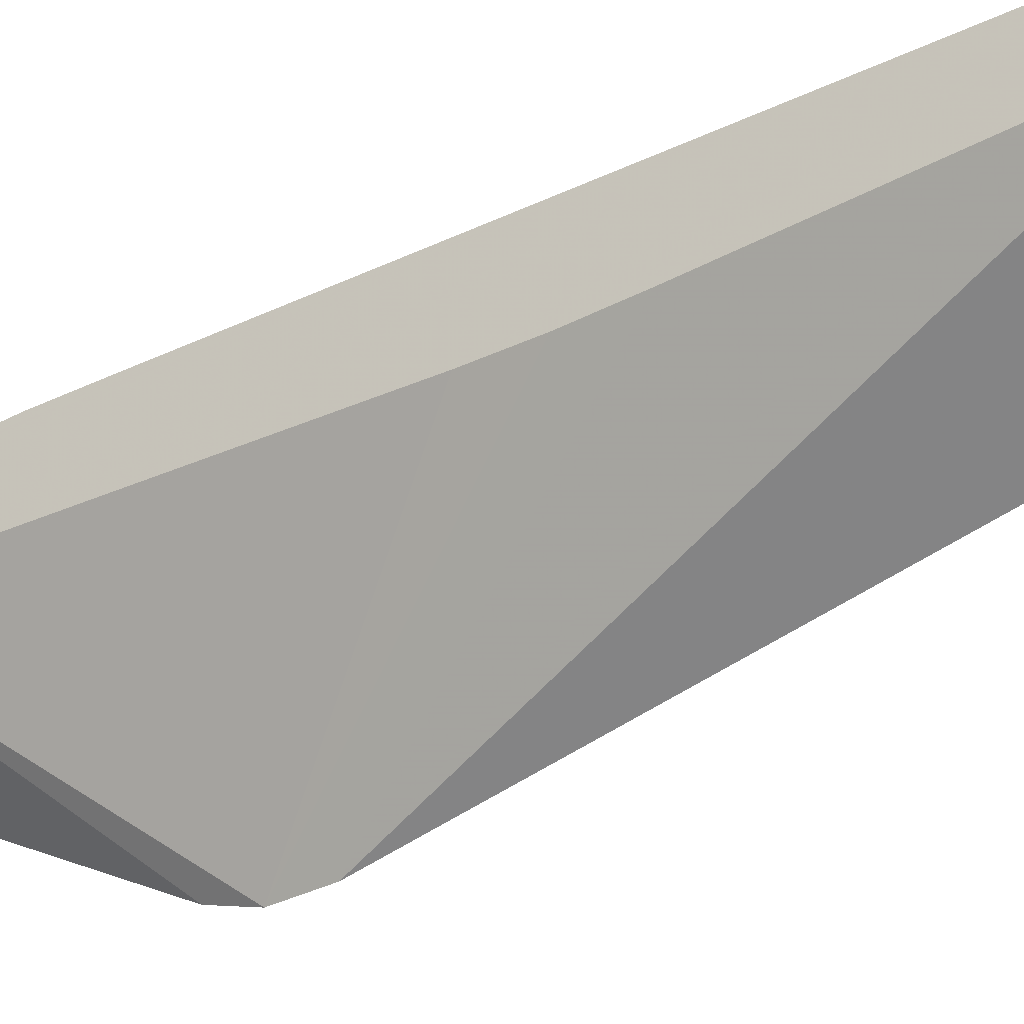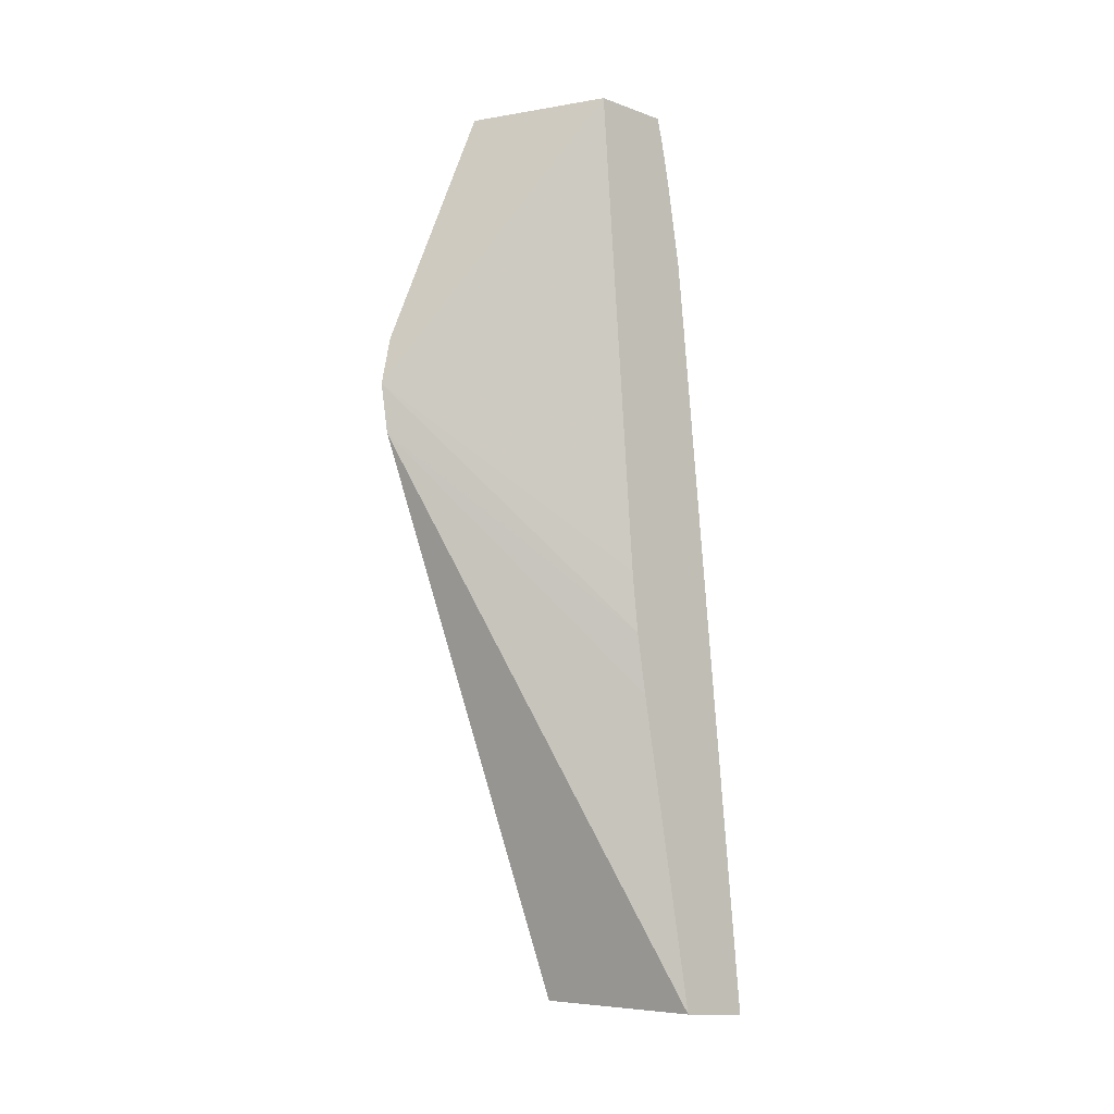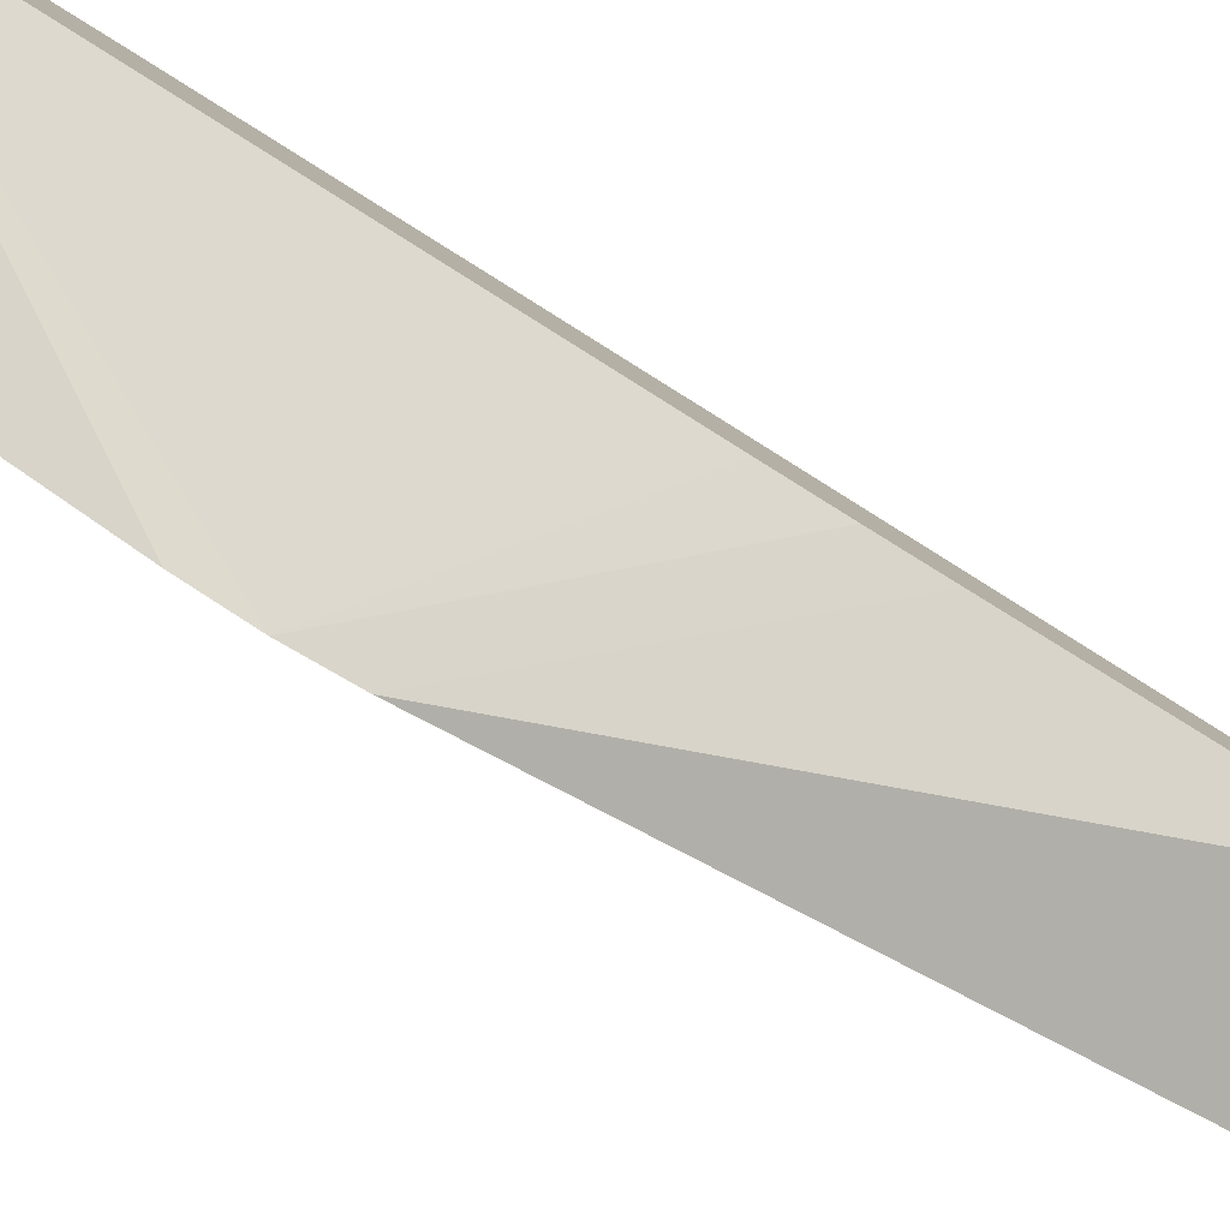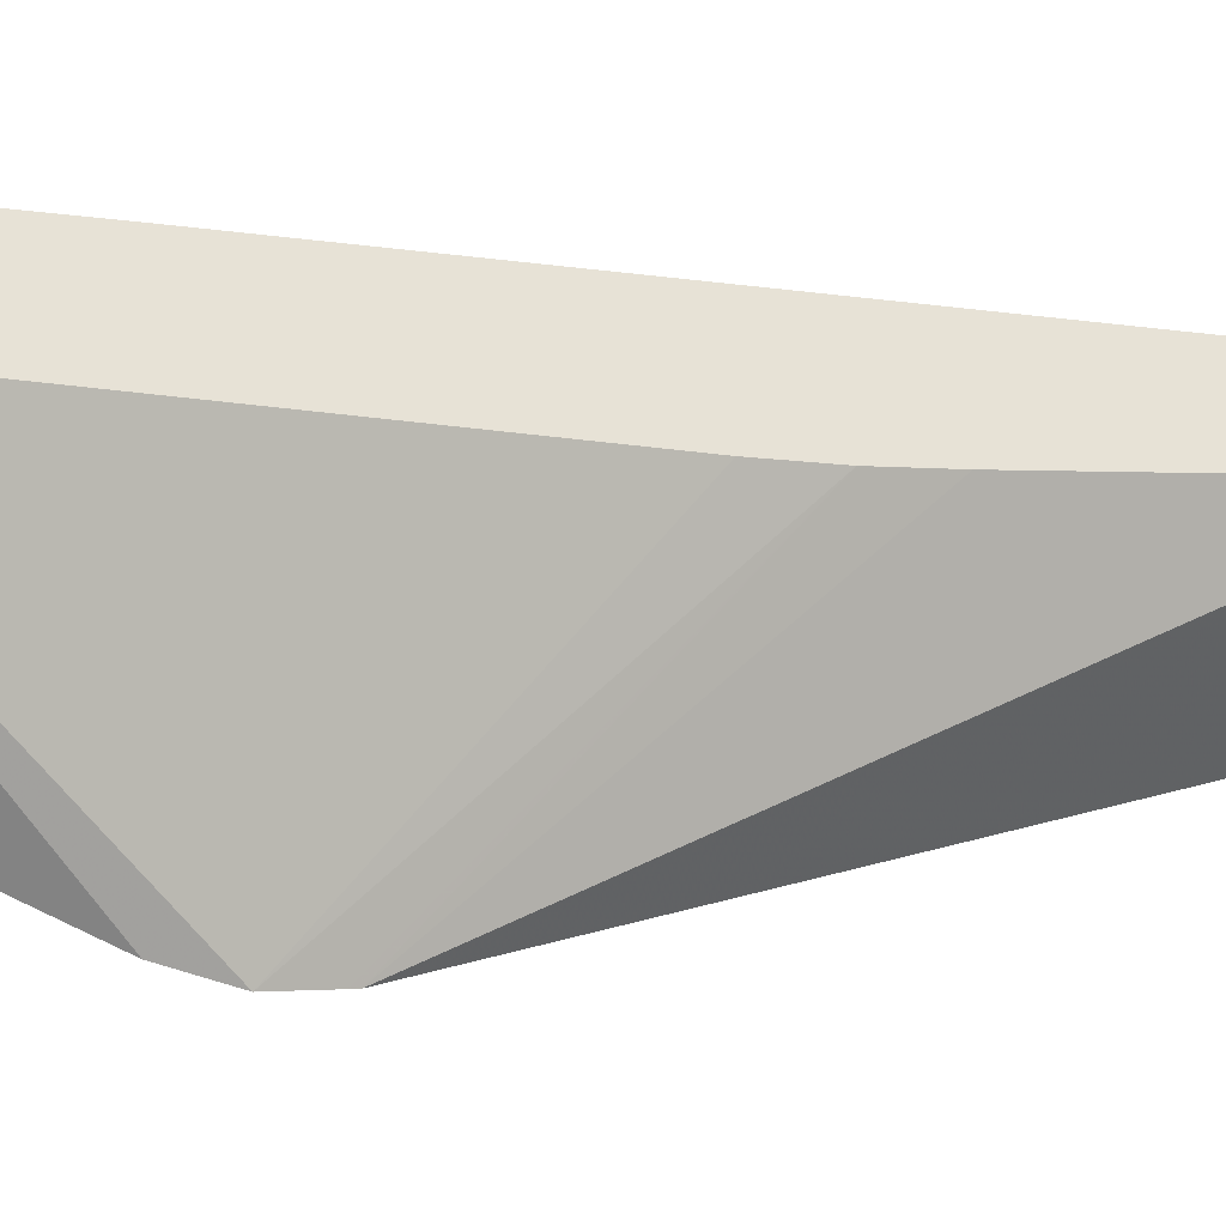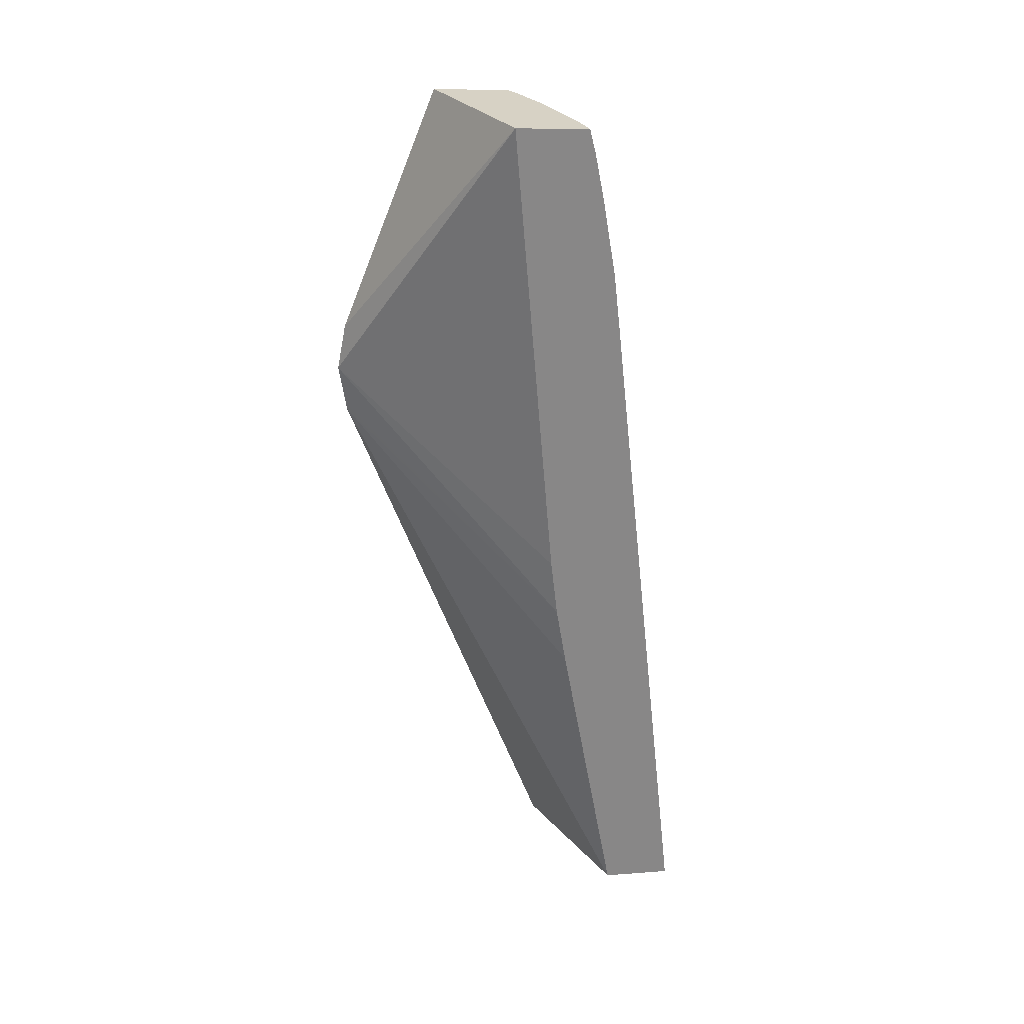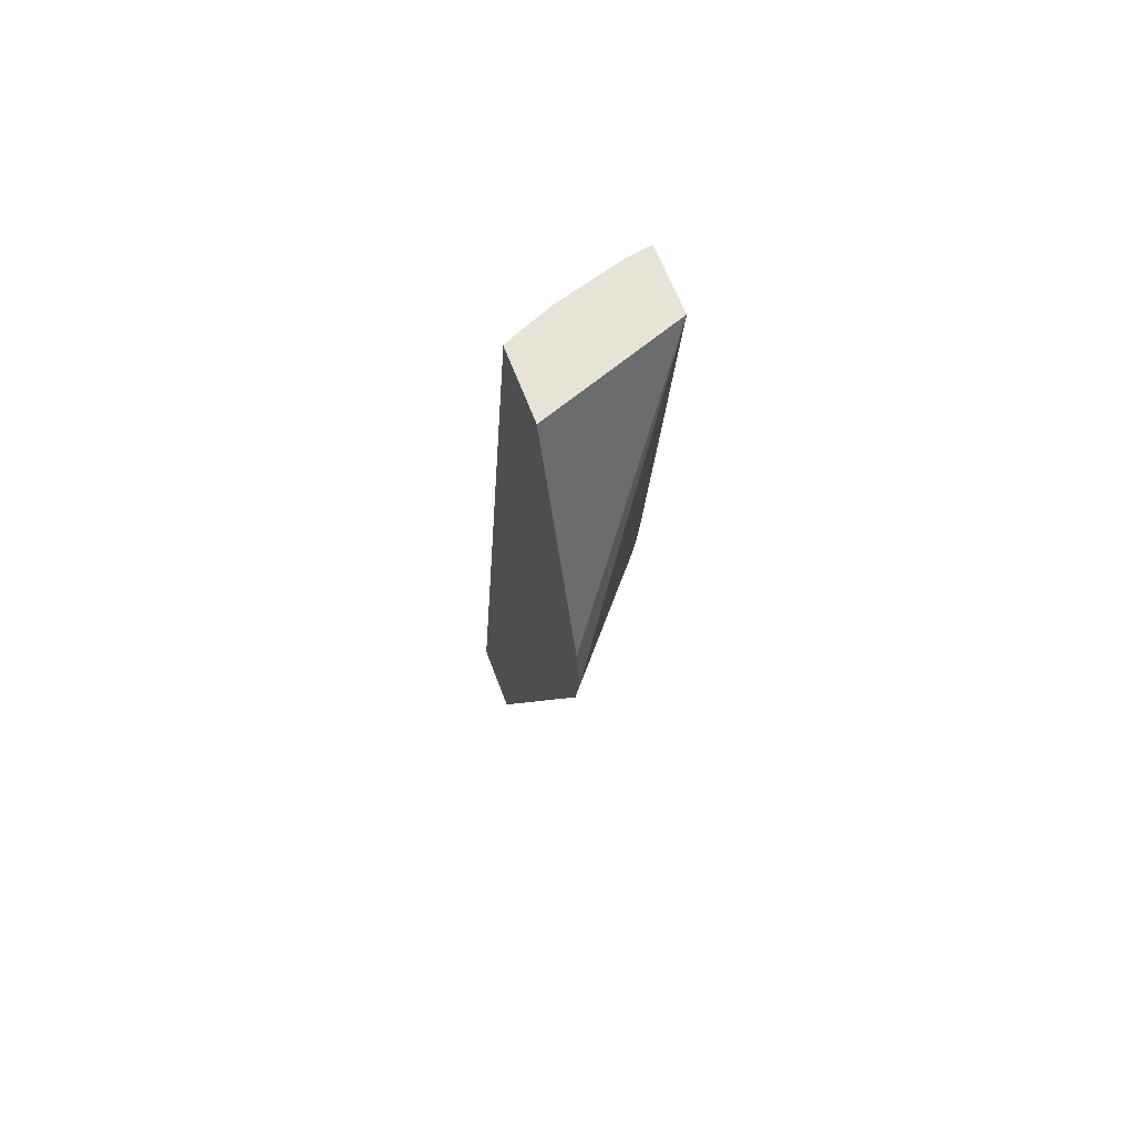
<metadata>
{"format":"obj","ext":"obj","renderer":"f3d","projection":"perspective","resolution":1024,"background":"white","views":[{"elev":-19.6,"azim":-52.0,"up":"+Z"},{"elev":-7.5,"azim":-110.9,"up":"+Y"},{"elev":-60.9,"azim":-124.3,"up":"+Z"},{"elev":-18.4,"azim":-116.0,"up":"+Z"},{"elev":26.9,"azim":-83.7,"up":"+Y"},{"elev":66.2,"azim":177.5,"up":"+Y"}]}
</metadata>
<code>
v 0.00521 0.1033 0.05715
v 0.005201 0.1035 0.05713
v 0.004867 0.1034 0.05608
v 0.005395 0.1033 0.05703
v 0.005374 0.1035 0.05702
v 0.00469 0.1143 0.05603
v 0.006771 0.1035 0.05448
v 0.004524 0.1083 0.05524
v 0.005632 0.1124 0.05133
v 0.006068 0.1033 0.05654
v 0.004639 0.1153 0.05591
v 0.007135 0.1034 0.05561
v 0.004463 0.1093 0.05509
v 0.005626 0.1125 0.05132
v 0.006533 0.1034 0.05616
v 0.004561 0.1165 0.05572
v 0.005788 0.1177 0.05463
v 0.004879 0.117 0.05543
v 0.007072 0.1034 0.05567
v 0.006424 0.1178 0.05405
v 0.006295 0.1178 0.05418
v 0.004416 0.1102 0.05499
v 0.005584 0.1132 0.05122
v 0.005609 0.1135 0.05131
v 0.004792 0.1176 0.05535
v 0.004506 0.1173 0.05559
v 0.004865 0.1177 0.05528
v 0.006051 0.1178 0.05288
v 0.004119 0.1178 0.0544
v 0.005619 0.1139 0.05136
v 0.004697 0.1177 0.05538
v 0.004473 0.1177 0.0555
v 0.004471 0.1177 0.05549
f 1 2 6
f 1 6 11
f 1 11 16
f 1 16 26
f 1 26 32
f 1 32 33
f 1 33 29
f 1 29 22
f 1 22 13
f 1 13 8
f 1 8 3
f 1 3 7
f 1 7 12
f 1 12 19
f 1 19 15
f 1 15 10
f 1 10 4
f 1 4 2
f 2 4 5
f 2 5 6
f 3 8 9
f 3 9 7
f 4 10 6
f 4 6 5
f 6 10 11
f 7 9 14
f 7 14 24
f 7 24 30
f 7 30 28
f 7 28 20
f 7 20 12
f 8 13 9
f 9 13 14
f 10 15 11
f 11 15 17
f 11 17 18
f 11 18 16
f 12 20 21
f 12 21 19
f 13 22 23
f 13 23 14
f 14 23 24
f 15 19 21
f 15 21 17
f 16 18 25
f 16 25 26
f 17 21 20
f 17 20 28
f 17 28 29
f 17 29 33
f 17 33 31
f 17 31 27
f 17 27 25
f 17 25 18
f 22 29 23
f 23 30 24
f 23 29 30
f 25 27 31
f 25 31 26
f 26 31 32
f 28 30 29
f 31 33 32

</code>
